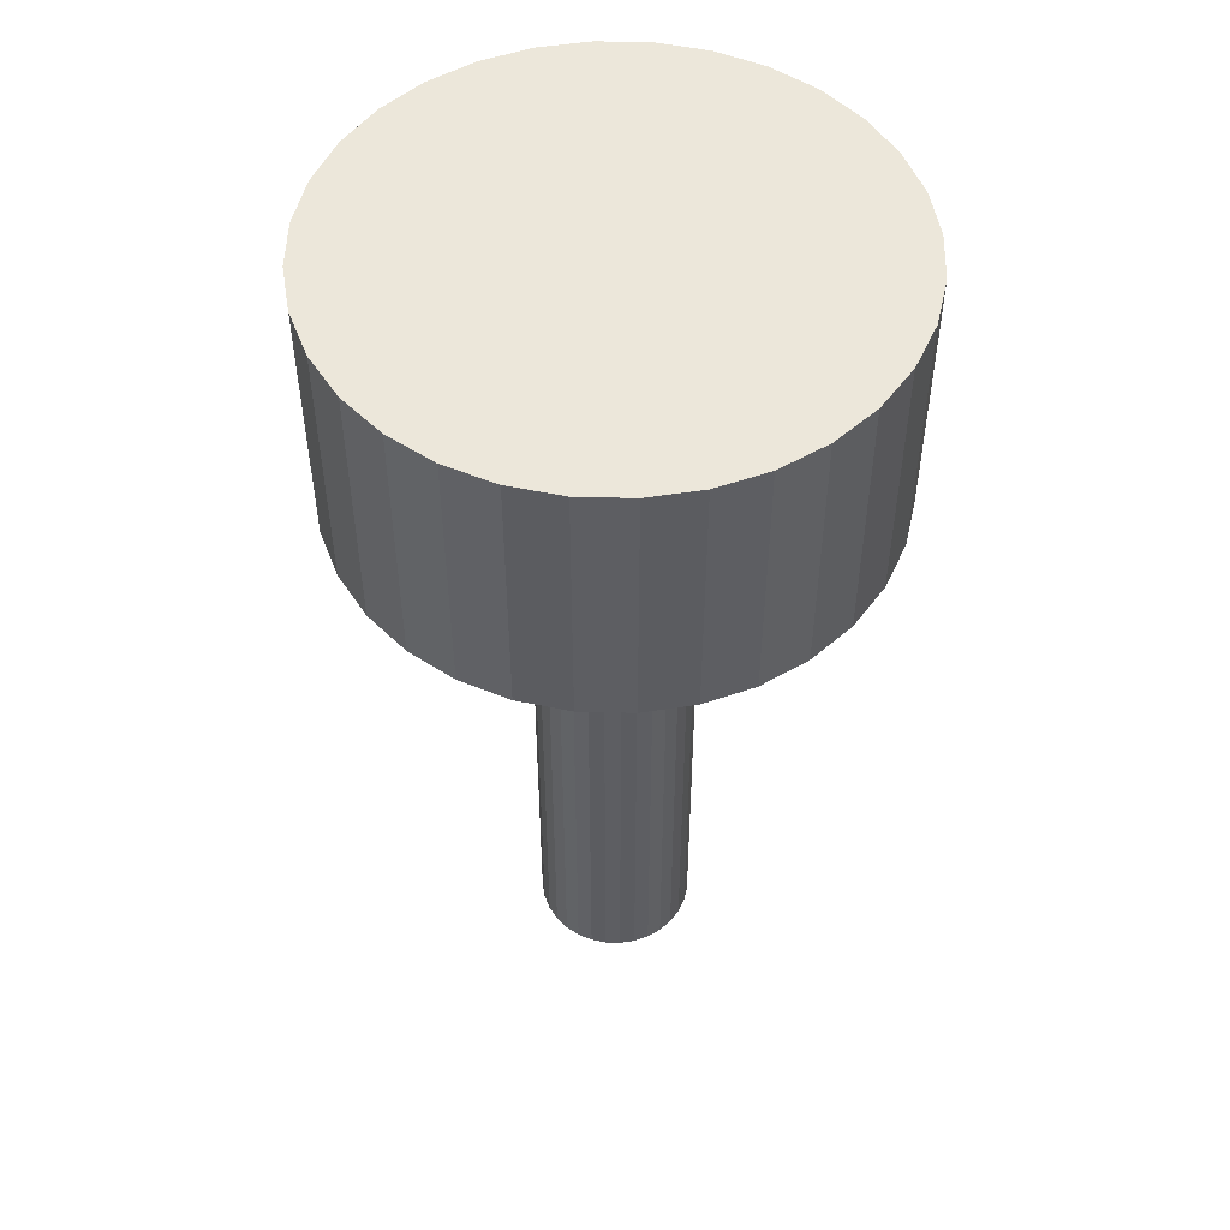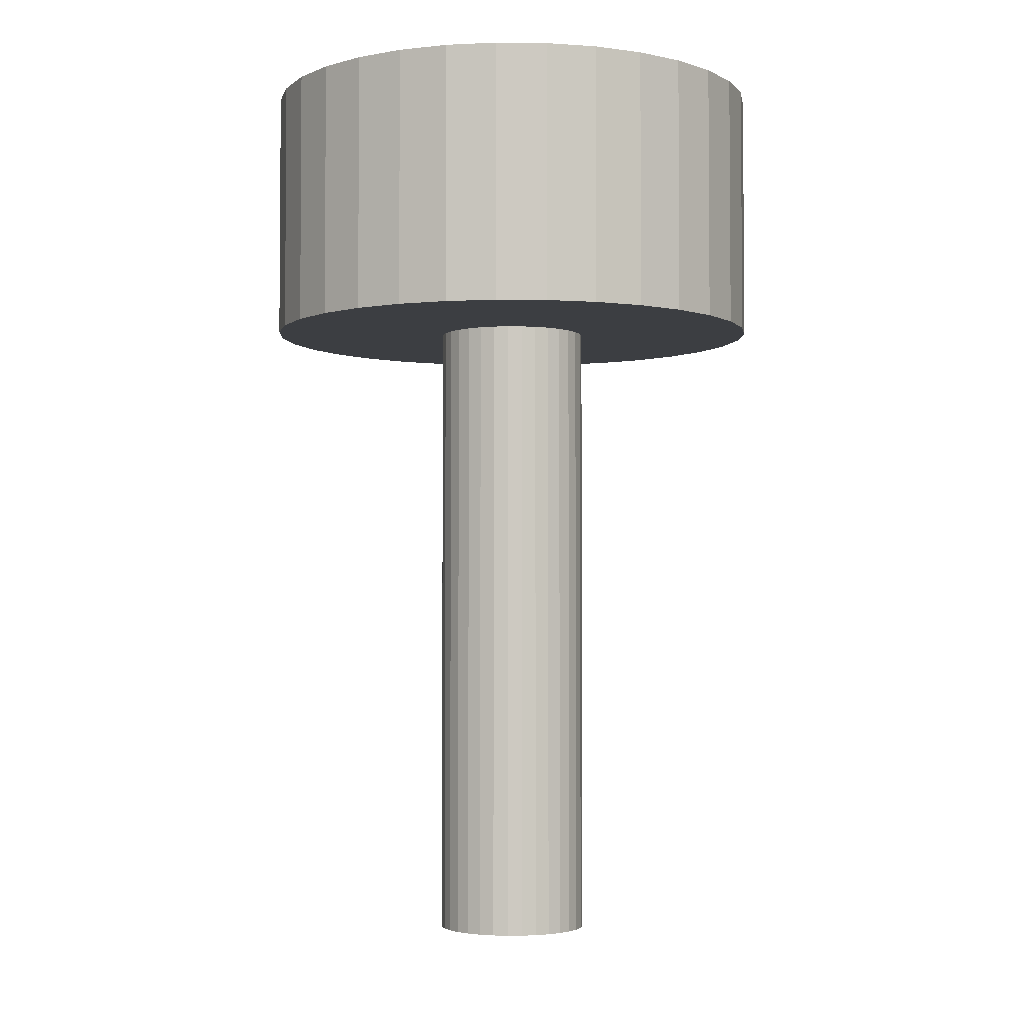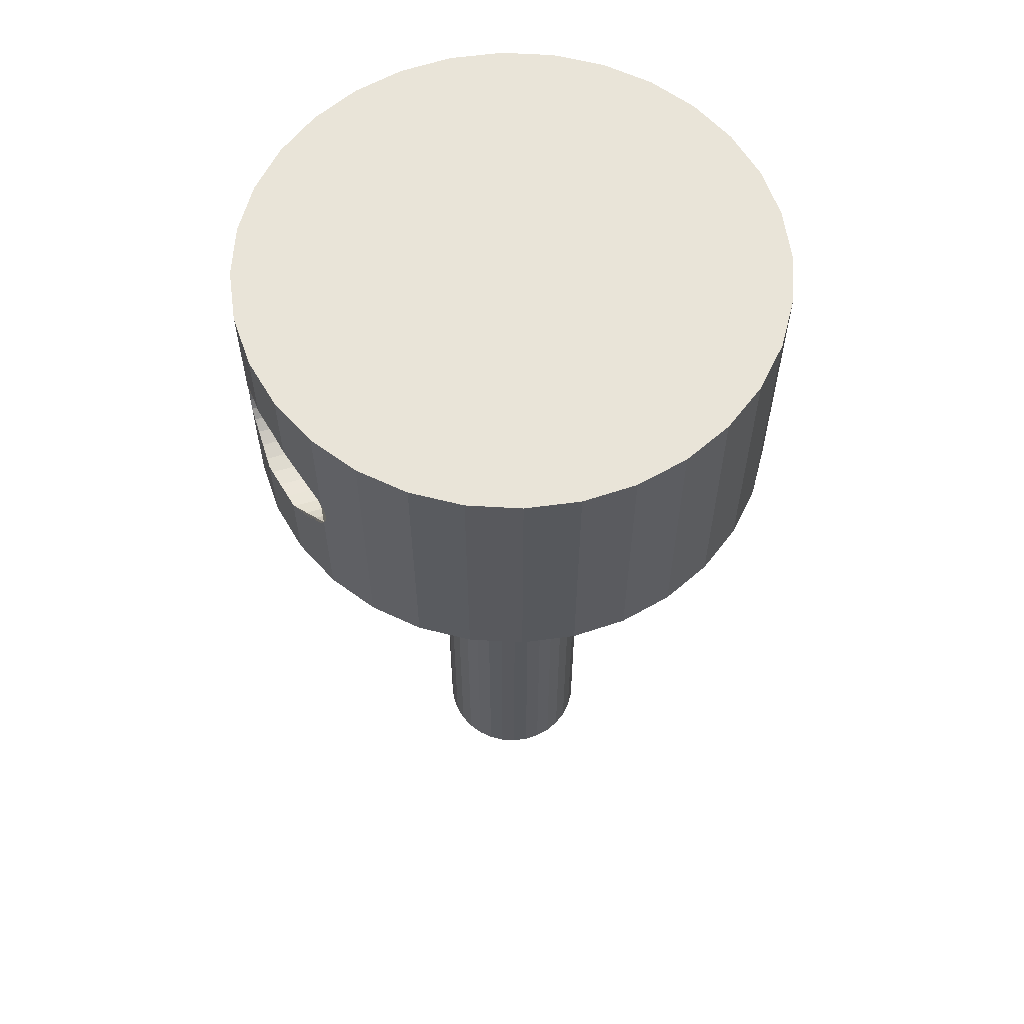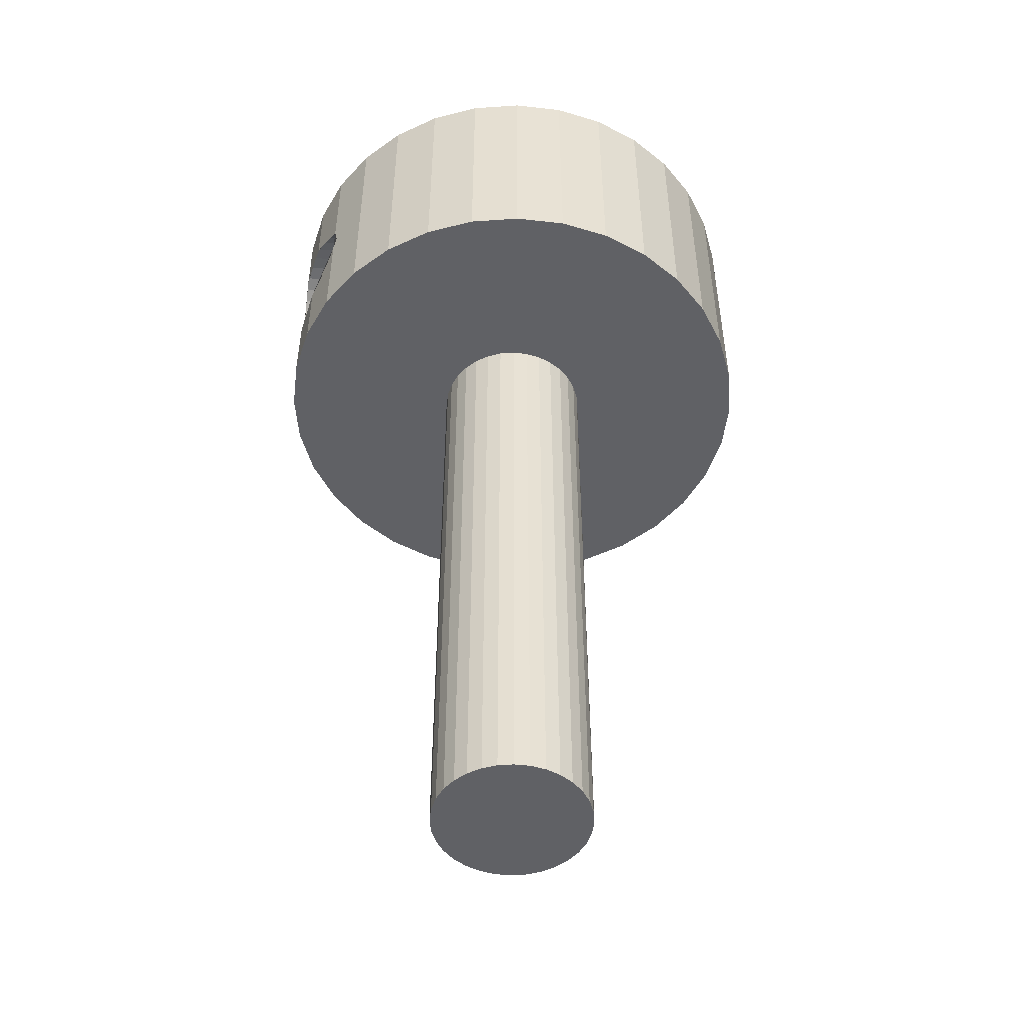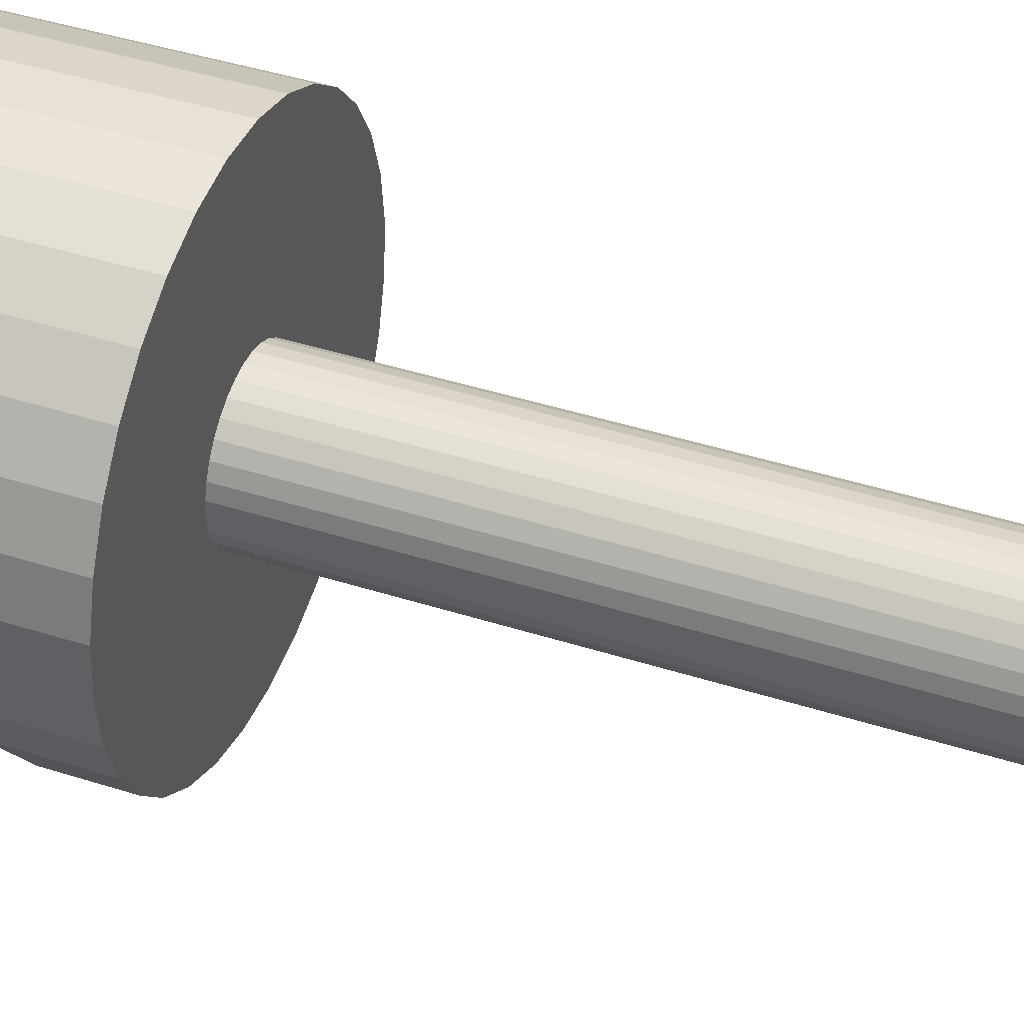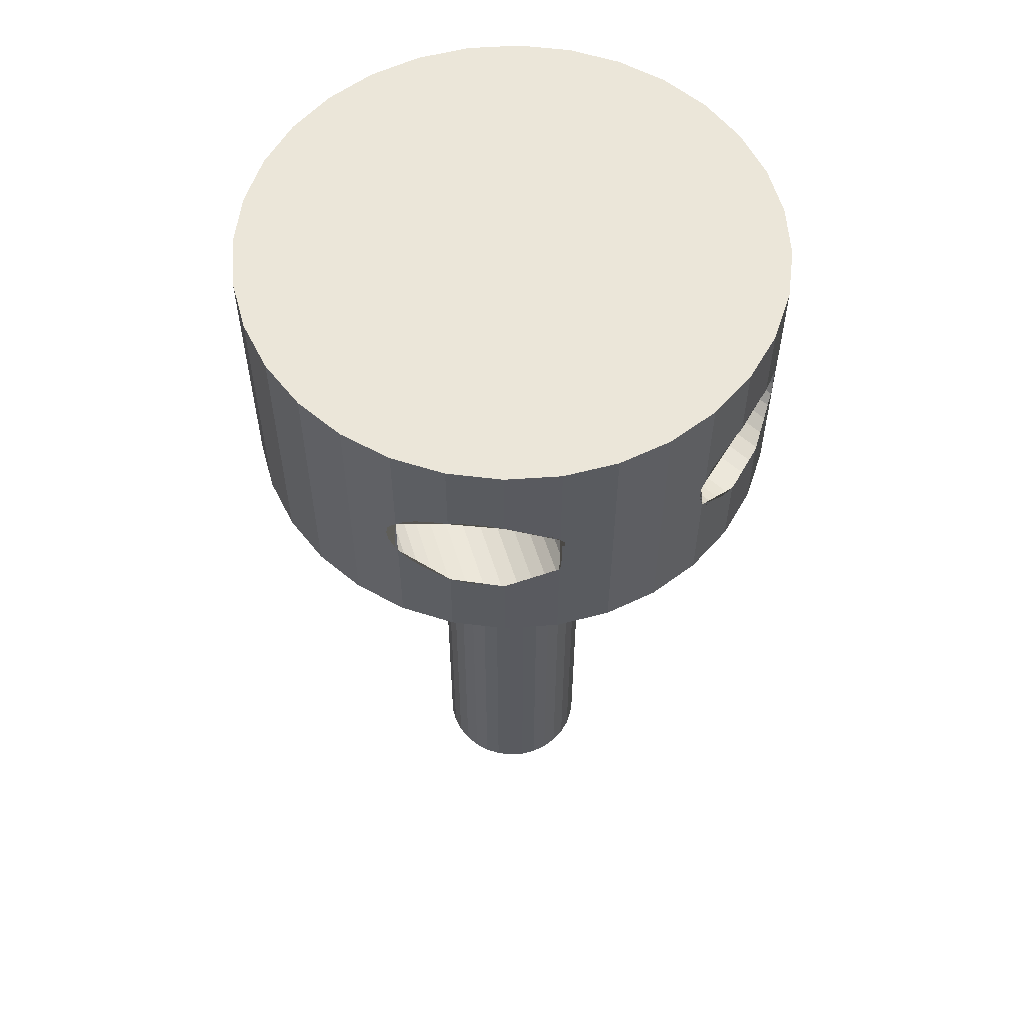
<metadata>
{"format":"obj","ext":"obj","renderer":"f3d","projection":"perspective","resolution":1024,"background":"white","views":[{"elev":51.3,"azim":-71.5,"up":"+Z"},{"elev":-3.1,"azim":-109.0,"up":"+Z"},{"elev":60.1,"azim":177.8,"up":"+Z"},{"elev":-50.3,"azim":-170.1,"up":"+Z"},{"elev":45.4,"azim":110.0,"up":"+Y"},{"elev":57.4,"azim":57.8,"up":"+Z"}]}
</metadata>
<code>
o Cylinder.001
v 0.003611 0.02963 -0.2672
v 0.003611 0.02963 0.03282
v 0.009463 0.02905 0.03282
v 0.009463 0.02905 -0.2672
v 0.01509 0.02734 0.03282
v 0.01509 0.02734 -0.2672
v 0.02028 0.02457 0.03282
v 0.02028 0.02457 -0.2672
v 0.02482 0.02084 0.03282
v 0.02482 0.02084 -0.2672
v 0.02856 0.0163 0.03282
v 0.02856 0.0163 -0.2672
v 0.03133 0.01111 0.03282
v 0.03133 0.01111 -0.2672
v 0.03303 0.00548 0.03282
v 0.03303 0.00548 -0.2672
v 0.03361 -0.000372 0.03282
v 0.03361 -0.000372 -0.2672
v 0.03303 -0.006225 0.03282
v 0.03303 -0.006225 -0.2672
v 0.03133 -0.01185 0.03282
v 0.03133 -0.01185 -0.2672
v 0.02856 -0.01704 0.03282
v 0.02856 -0.01704 -0.2672
v 0.02482 -0.02159 0.03282
v 0.02482 -0.02159 -0.2672
v 0.02028 -0.02532 0.03282
v 0.02028 -0.02532 -0.2672
v 0.01509 -0.02809 0.03282
v 0.01509 -0.02809 -0.2672
v 0.009463 -0.0298 0.03282
v 0.009463 -0.0298 -0.2672
v 0.003611 -0.03037 0.03282
v 0.003611 -0.03037 -0.2672
v -0.002242 -0.0298 0.03282
v -0.002242 -0.0298 -0.2672
v -0.00787 -0.02809 0.03282
v -0.00787 -0.02809 -0.2672
v -0.01306 -0.02532 0.03282
v -0.01306 -0.02532 -0.2672
v -0.0176 -0.02159 0.03282
v -0.0176 -0.02159 -0.2672
v -0.02133 -0.01704 0.03282
v -0.02133 -0.01704 -0.2672
v -0.02411 -0.01185 0.03282
v -0.02411 -0.01185 -0.2672
v -0.02581 -0.006225 0.03282
v -0.02581 -0.006225 -0.2672
v -0.02639 -0.000372 0.03282
v -0.02639 -0.000372 -0.2672
v -0.02581 0.00548 0.03282
v -0.02581 0.00548 -0.2672
v -0.02411 0.01111 0.03282
v -0.02411 0.01111 -0.2672
v -0.02133 0.0163 0.03282
v -0.02133 0.0163 -0.2672
v -0.0176 0.02084 0.03282
v -0.0176 0.02084 -0.2672
v -0.01306 0.02457 0.03282
v -0.01306 0.02457 -0.2672
v -0.00787 0.02734 0.03282
v -0.00787 0.02734 -0.2672
v -0.002242 0.02905 0.03282
v -0.002242 0.02905 -0.2672
v 0.003611 0.09963 -0.01499
v 0.003611 0.09963 0.08501
v 0.02312 0.09771 0.08501
v 0.02312 0.09771 -0.01499
v 0.04188 0.09202 0.08501
v 0.04188 0.09202 -0.01499
v 0.05917 0.08278 0.08501
v 0.05917 0.08278 -0.01499
v 0.07432 0.07034 0.02926
v 0.07432 0.07034 -0.01499
v 0.07432 0.07034 0.08501
v 0.07432 0.07034 0.04076
v 0.07352 0.071 0.03891
v 0.07297 0.07144 0.03501
v 0.07352 0.071 0.03111
v 0.07493 0.0696 0.04266
v 0.08676 0.05518 0.08501
v 0.08676 0.05518 0.05364
v 0.08623 0.05582 0.05349
v 0.08262 0.06023 0.05164
v 0.07945 0.06408 0.04915
v 0.07686 0.06725 0.04612
v 0.08623 0.05582 0.01653
v 0.08676 0.05518 0.01638
v 0.08676 0.05518 -0.01499
v 0.07493 0.0696 0.02736
v 0.07686 0.06725 0.0239
v 0.07945 0.06408 0.02087
v 0.08262 0.06023 0.01838
v 0.08912 0.05077 0.05462
v 0.096 0.0379 0.08501
v 0.096 0.0379 0.05412
v 0.09478 0.04017 0.05462
v 0.09195 0.04547 0.05501
v 0.09478 0.04017 0.01539
v 0.096 0.0379 0.0159
v 0.096 0.0379 -0.01499
v 0.08912 0.05077 0.01539
v 0.09195 0.04547 0.01501
v 0.0969 0.03491 0.05349
v 0.1017 0.01914 0.08501
v 0.1017 0.01914 0.04213
v 0.1016 0.01937 0.04266
v 0.1008 0.02202 0.04612
v 0.09973 0.02559 0.04915
v 0.09841 0.02995 0.05164
v 0.1016 0.01937 0.02736
v 0.1017 0.01914 0.02789
v 0.1017 0.01914 -0.01499
v 0.0969 0.03491 0.01653
v 0.09841 0.02995 0.01838
v 0.09973 0.02559 0.02087
v 0.1008 0.02202 0.0239
v 0.1018 0.01766 0.03891
v 0.1036 -0.000372 0.08501
v 0.1036 -0.000372 -0.01499
v 0.1018 0.01766 0.03111
v 0.1019 0.01708 0.03501
v 0.1017 -0.01988 0.08501
v 0.1017 -0.01988 -0.01499
v 0.096 -0.03864 0.02513
v 0.096 -0.03864 -0.01499
v 0.096 -0.03864 0.08501
v 0.096 -0.03864 0.04489
v 0.09652 -0.03693 0.04266
v 0.09701 -0.0353 0.03891
v 0.09718 -0.03475 0.03501
v 0.09701 -0.0353 0.03111
v 0.09652 -0.03693 0.02736
v 0.08676 -0.05593 0.08501
v 0.08676 -0.05593 0.05443
v 0.089 -0.05173 0.05349
v 0.09151 -0.04703 0.05164
v 0.09371 -0.04292 0.04915
v 0.09552 -0.03954 0.04612
v 0.08676 -0.05593 0.01559
v 0.08676 -0.05593 -0.01499
v 0.09552 -0.03954 0.0239
v 0.09371 -0.04292 0.02087
v 0.09151 -0.04703 0.01838
v 0.089 -0.05173 0.01653
v 0.07432 -0.07108 0.08501
v 0.07432 -0.07108 0.05358
v 0.07792 -0.0667 0.05462
v 0.08199 -0.06173 0.05501
v 0.08607 -0.05677 0.05462
v 0.07432 -0.07108 0.01644
v 0.07432 -0.07108 -0.01499
v 0.08607 -0.05677 0.01539
v 0.08199 -0.06173 0.01501
v 0.07792 -0.0667 0.01539
v 0.05917 -0.08352 0.08501
v 0.05917 -0.08352 0.04362
v 0.06107 -0.08195 0.04612
v 0.06462 -0.07904 0.04915
v 0.06895 -0.0755 0.05164
v 0.07388 -0.07145 0.05349
v 0.05917 -0.08352 0.0264
v 0.05917 -0.08352 -0.01499
v 0.07388 -0.07145 0.01653
v 0.06895 -0.0755 0.01838
v 0.06462 -0.07904 0.02087
v 0.06107 -0.08195 0.0239
v 0.04188 -0.09276 0.08501
v 0.04188 -0.09276 -0.01499
v 0.05818 -0.08405 0.02736
v 0.05598 -0.08523 0.03111
v 0.05523 -0.08562 0.03501
v 0.05598 -0.08523 0.03891
v 0.05818 -0.08405 0.04266
v 0.02312 -0.09845 0.08501
v 0.02312 -0.09845 -0.01499
v 0.003611 -0.1004 0.08501
v 0.003611 -0.1004 -0.01499
v -0.0159 -0.09845 0.08501
v -0.0159 -0.09845 -0.01499
v -0.03466 -0.09276 0.08501
v -0.03466 -0.09276 -0.01499
v -0.05195 -0.08352 0.08501
v -0.05195 -0.08352 -0.01499
v -0.0671 -0.07108 0.08501
v -0.0671 -0.07108 -0.01499
v -0.07954 -0.05593 0.08501
v -0.07954 -0.05593 -0.01499
v -0.08878 -0.03864 0.08501
v -0.08878 -0.03864 -0.01499
v -0.09447 -0.01988 0.08501
v -0.09447 -0.01988 -0.01499
v -0.09639 -0.000372 0.08501
v -0.09639 -0.000372 -0.01499
v -0.09447 0.01914 0.08501
v -0.09447 0.01914 -0.01499
v -0.08878 0.0379 0.08501
v -0.08878 0.0379 -0.01499
v -0.07954 0.05518 0.08501
v -0.07954 0.05518 -0.01499
v -0.0671 0.07034 0.08501
v -0.0671 0.07034 -0.01499
v -0.05195 0.08278 0.08501
v -0.05195 0.08278 -0.01499
v -0.03466 0.09202 0.08501
v -0.03466 0.09202 -0.01499
v -0.0159 0.09771 0.08501
v -0.0159 0.09771 -0.01499
v -0.001319 0.05154 0.03501
v -0.00117 0.05098 0.03111
v -0.000728 0.04933 0.02736
v -1.1e-05 0.04665 0.0239
v 0.000955 0.04305 0.02087
v 0.002132 0.03866 0.01838
v 0.003474 0.03365 0.01653
v 0.004931 0.02821 0.01539
v 0.006445 0.02256 0.01501
v 0.00796 0.01691 0.01539
v 0.009417 0.01147 0.01653
v 0.01076 0.006461 0.01838
v 0.01194 0.00207 0.02087
v 0.0129 -0.001534 0.0239
v 0.01362 -0.004212 0.02736
v 0.01406 -0.005861 0.03111
v 0.01421 -0.006418 0.03501
v 0.01406 -0.005861 0.03891
v 0.01362 -0.004212 0.04266
v 0.0129 -0.001534 0.04612
v 0.01194 0.00207 0.04915
v 0.01076 0.006461 0.05164
v 0.009417 0.01147 0.05349
v 0.00796 0.01691 0.05462
v 0.006445 0.02256 0.05501
v 0.004931 0.02821 0.05462
v 0.003474 0.03365 0.05349
v 0.002132 0.03866 0.05164
v 0.000955 0.04305 0.04915
v -1.1e-05 0.04665 0.04612
v -0.000728 0.04933 0.04266
v -0.00117 0.05098 0.03891
v 0.01794 -0.01351 0.03501
v 0.01779 -0.01407 0.03111
v 0.01735 -0.01572 0.02736
v 0.01664 -0.0184 0.0239
v 0.01567 -0.022 0.02087
v 0.01449 -0.02639 0.01838
v 0.01315 -0.0314 0.01653
v 0.01169 -0.03684 0.01539
v 0.01018 -0.04249 0.01501
v 0.008664 -0.04815 0.01539
v 0.007208 -0.05358 0.01653
v 0.005865 -0.05859 0.01838
v 0.004689 -0.06298 0.02087
v 0.003723 -0.06659 0.0239
v 0.003006 -0.06926 0.02736
v 0.002564 -0.07091 0.03111
v 0.002415 -0.07147 0.03501
v 0.002564 -0.07091 0.03891
v 0.003006 -0.06926 0.04266
v 0.003723 -0.06659 0.04612
v 0.004689 -0.06298 0.04915
v 0.005865 -0.05859 0.05164
v 0.007208 -0.05358 0.05349
v 0.008664 -0.04815 0.05462
v 0.01018 -0.04249 0.05501
v 0.01169 -0.03684 0.05462
v 0.01315 -0.0314 0.05349
v 0.01449 -0.02639 0.05164
v 0.01567 -0.022 0.04915
v 0.01664 -0.0184 0.04612
v 0.01735 -0.01572 0.04266
v 0.01779 -0.01407 0.03891
f 1 2 3 4
f 4 3 5 6
f 6 5 7 8
f 8 7 9 10
f 10 9 11 12
f 12 11 13 14
f 14 13 15 16
f 16 15 17 18
f 18 17 19 20
f 20 19 21 22
f 22 21 23 24
f 24 23 25 26
f 26 25 27 28
f 28 27 29 30
f 30 29 31 32
f 32 31 33 34
f 34 33 35 36
f 36 35 37 38
f 38 37 39 40
f 40 39 41 42
f 42 41 43 44
f 44 43 45 46
f 46 45 47 48
f 48 47 49 50
f 50 49 51 52
f 52 51 53 54
f 54 53 55 56
f 56 55 57 58
f 58 57 59 60
f 60 59 61 62
f 3 2 63 61 59 57 55 53 51 49 47 45 43 41 39 37 35 33 31 29 27 25 23 21 19 17 15 13 11 9 7 5
f 62 61 63 64
f 64 63 2 1
f 1 4 6 8 10 12 14 16 18 20 22 24 26 28 30 32 34 36 38 40 42 44 46 48 50 52 54 56 58 60 62 64
f 65 66 67 68
f 68 67 69 70
f 70 69 71 72
f 73 74 72 71 75 76 77 78 79
f 80 76 75 81 82 83 84 85 86
f 87 88 89 74 73 90 91 92 93
f 94 82 81 95 96 97 98
f 99 100 101 89 88 102 103
f 104 96 95 105 106 107 108 109 110
f 111 112 113 101 100 114 115 116 117
f 118 106 105 119 120 113 112 121 122
f 120 119 123 124
f 125 126 124 123 127 128 129 130 131 132 133
f 128 127 134 135 136 137 138 139
f 140 141 126 125 142 143 144 145
f 135 134 146 147 148 149 150
f 151 152 141 140 153 154 155
f 147 146 156 157 158 159 160 161
f 162 163 152 151 164 165 166 167
f 157 156 168 169 163 162 170 171 172 173 174
f 169 168 175 176
f 176 175 177 178
f 178 177 179 180
f 180 179 181 182
f 182 181 183 184
f 184 183 185 186
f 186 185 187 188
f 188 187 189 190
f 190 189 191 192
f 192 191 193 194
f 194 193 195 196
f 196 195 197 198
f 198 197 199 200
f 200 199 201 202
f 202 201 203 204
f 204 203 205 206
f 203 201 199 197 195 193 191 189 187 185 183 181 179 177 175 168 156 146 134 127 123 119 105 95 81 75 71 69 67 66 207 205
f 206 205 207 208
f 208 207 66 65
f 206 208 65 68 70 72 74 89 101 113 120 124 126 141 152 163 169 176 178 180 182 184 186 188 190 192 194 196 198 200 202 204
f 78 209 210 79
f 73 79 210 211 90
f 90 211 212 91
f 91 212 213 92
f 92 213 214 93
f 93 214 215 87
f 102 88 87 215 216
f 102 216 217 103
f 103 217 218 99
f 100 99 218 219 114
f 114 219 220 115
f 220 221 116 115
f 221 222 117 116
f 222 223 111 117
f 112 111 223 224 121
f 224 225 122 121
f 122 225 226 118
f 106 118 226 227 107
f 107 227 228 108
f 108 228 229 109
f 109 229 230 110
f 110 230 231 104
f 96 104 231 232 97
f 97 232 233 98
f 98 233 234 94
f 82 94 234 235 83
f 83 235 236 84
f 236 237 85 84
f 237 238 86 85
f 238 239 80 86
f 80 239 240 77 76
f 240 209 78 77
f 233 232 231 230 229 228 227 226 225 224 223 222 221 220 219 218 217 216 215 214 213 212 211 210 209 240 239 238 237 236 235 234
f 241 242 132 131
f 242 243 133 132
f 125 133 243 244 142
f 244 245 143 142
f 245 246 144 143
f 246 247 145 144
f 140 145 247 248 153
f 248 249 154 153
f 249 250 155 154
f 151 155 250 251 164
f 251 252 165 164
f 165 252 253 166
f 166 253 254 167
f 167 254 255 170 162
f 170 255 256 171
f 171 256 257 172
f 257 258 173 172
f 258 259 174 173
f 259 260 158 157 174
f 260 261 159 158
f 261 262 160 159
f 262 263 161 160
f 263 264 148 147 161
f 264 265 149 148
f 265 266 150 149
f 266 267 136 135 150
f 267 268 137 136
f 137 268 269 138
f 138 269 270 139
f 139 270 271 129 128
f 129 271 272 130
f 130 272 241 131
f 248 247 246 245 244 243 242 241 272 271 270 269 268 267 266 265 264 263 262 261 260 259 258 257 256 255 254 253 252 251 250 249

</code>
